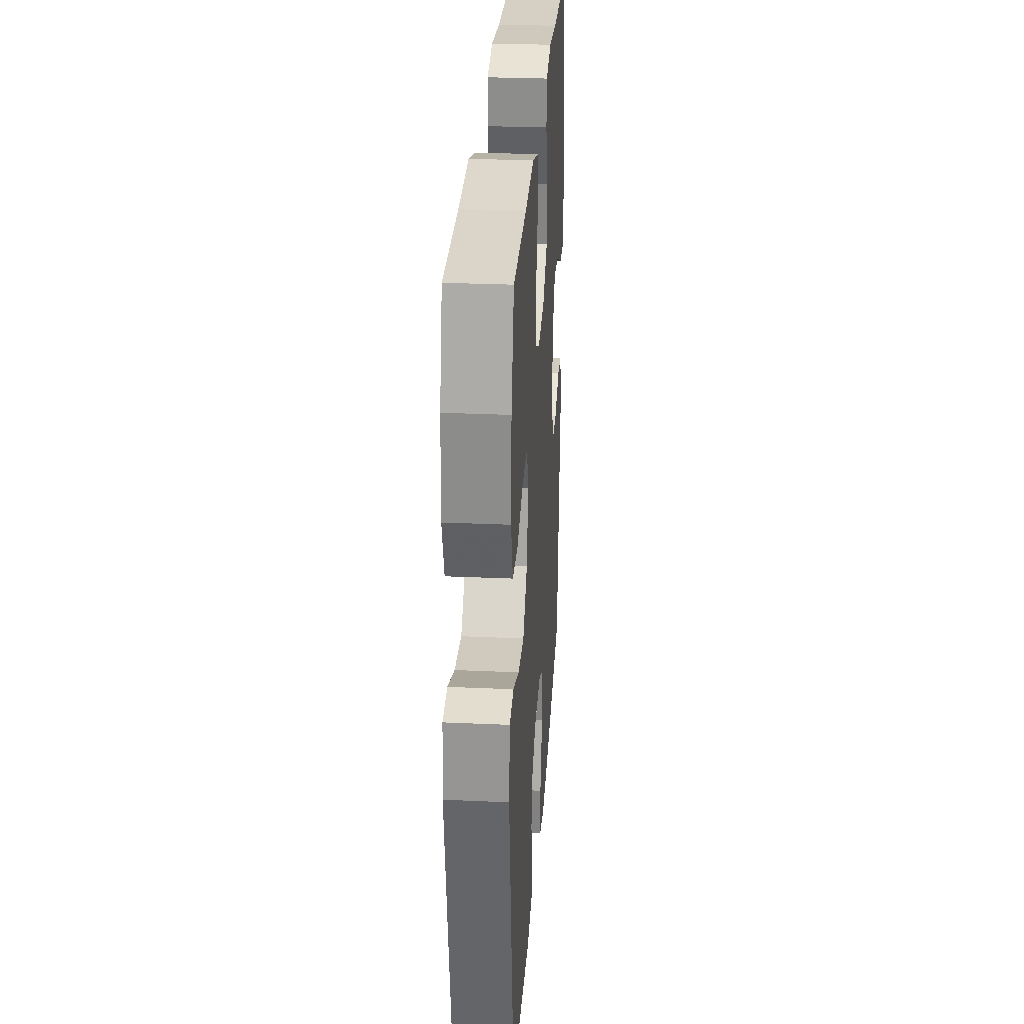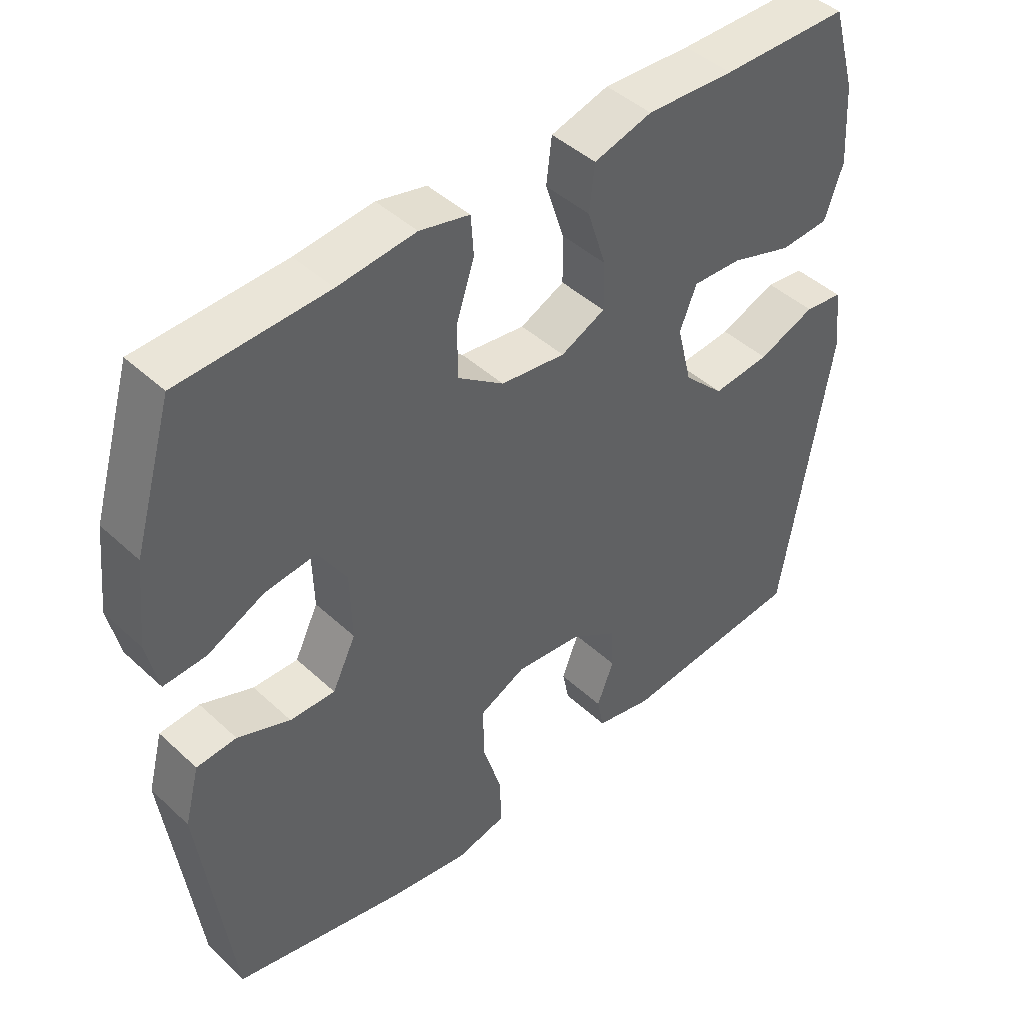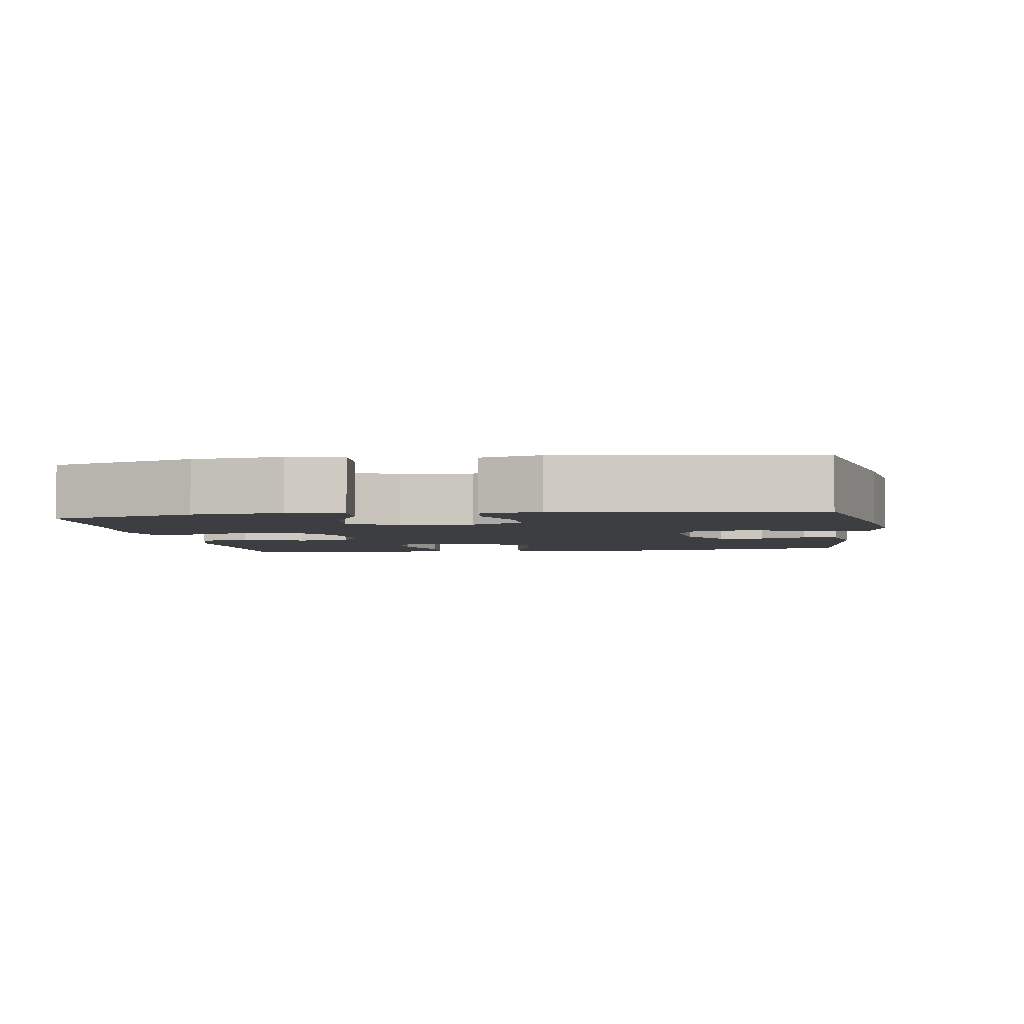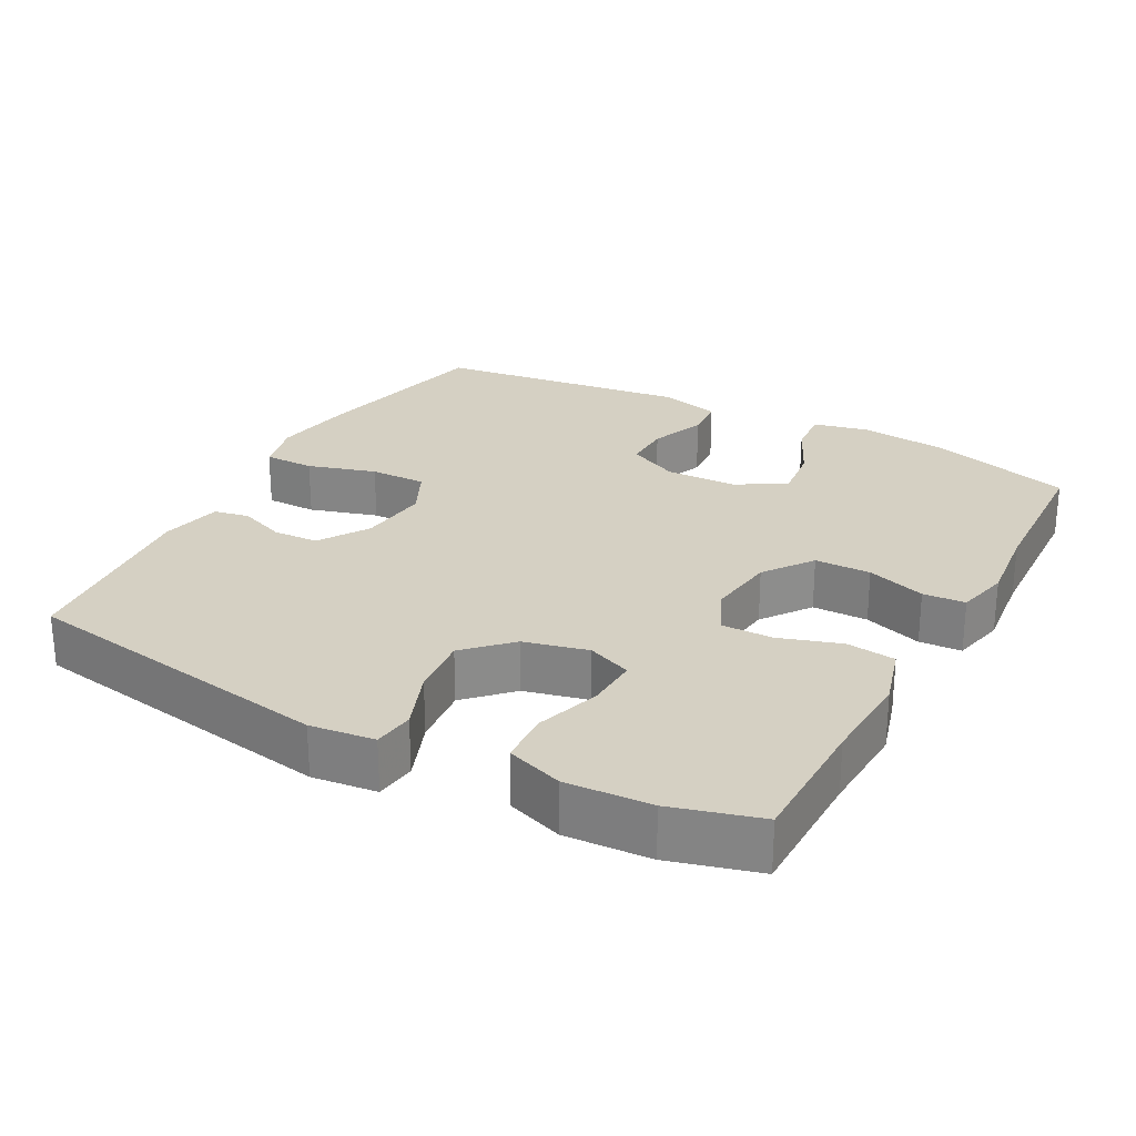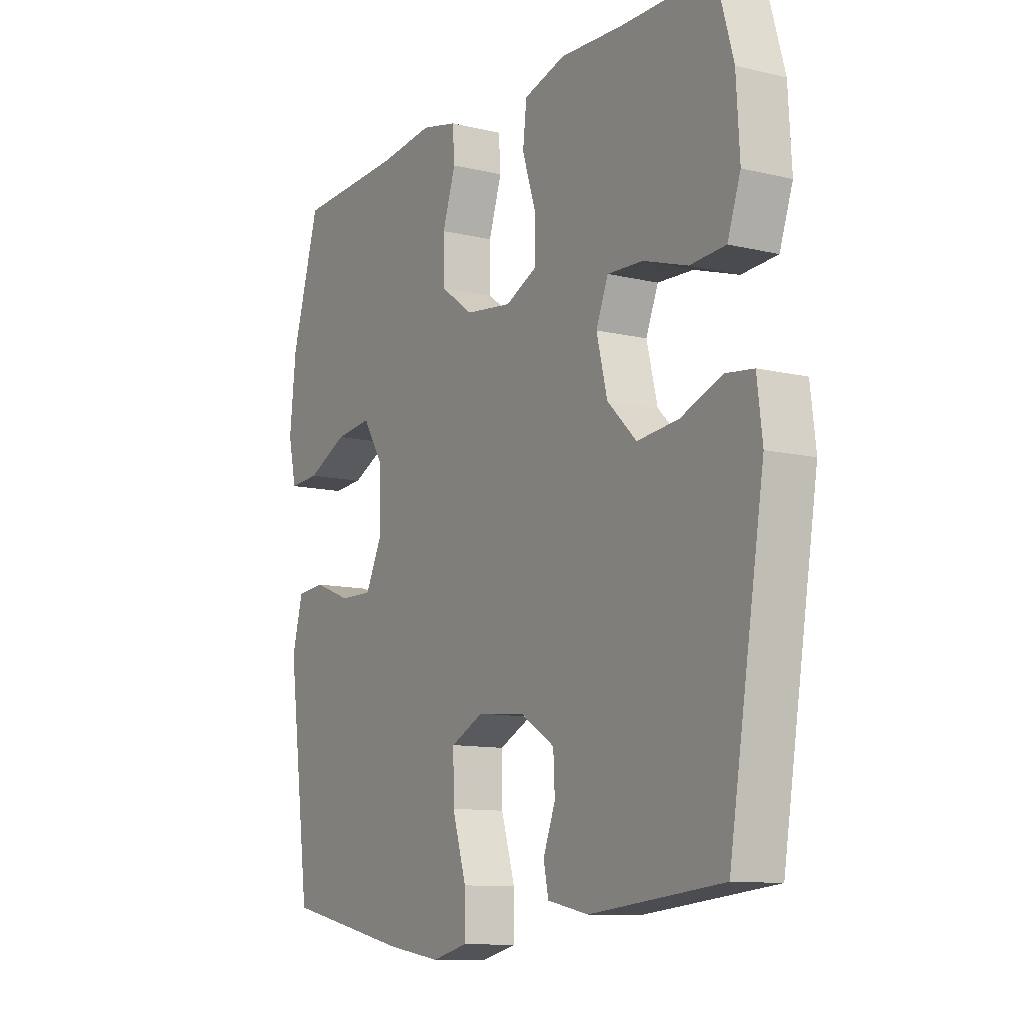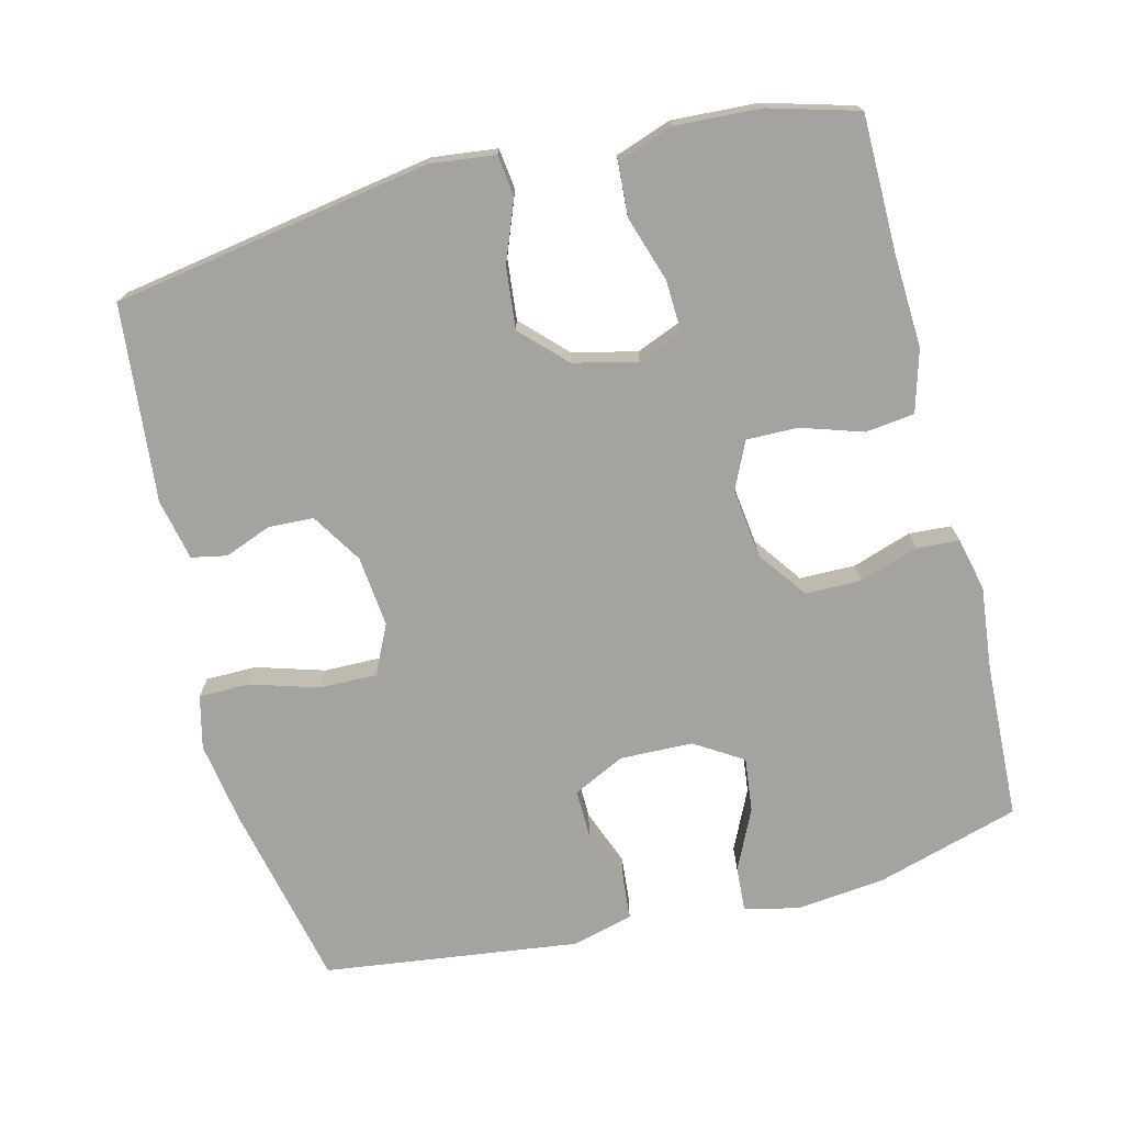
<metadata>
{"format":"obj","ext":"obj","renderer":"f3d","projection":"perspective","resolution":1024,"background":"white","views":[{"elev":28.8,"azim":-86.2,"up":"+Z"},{"elev":44.3,"azim":137.1,"up":"+Z"},{"elev":-3.6,"azim":98.4,"up":"+Y"},{"elev":26.0,"azim":-61.4,"up":"+Y"},{"elev":-10.9,"azim":-120.7,"up":"+Z"},{"elev":-73.0,"azim":-75.7,"up":"+Y"}]}
</metadata>
<code>
v -0.5 0.07 0.5
v -0.311 0.07 0.501
v -0.181 0.07 0.507
v -0.095 0.07 0.482
v -0.087 0.07 0.414
v -0.115 0.07 0.328
v -0.116 0.07 0.257
v -0.05 0.07 0.226
v 0.046 0.07 0.238
v 0.114 0.07 0.287
v 0.115 0.07 0.365
v 0.088 0.07 0.447
v 0.092 0.07 0.506
v 0.166 0.07 0.523
v 0.281 0.07 0.51
v 0.5 0.07 0.5
v 0.558 0.07 0.301
v 0.571 0.07 0.177
v 0.554 0.07 0.101
v 0.491 0.07 0.105
v 0.407 0.07 0.145
v 0.331 0.07 0.154
v 0.289 0.07 0.087
v 0.286 0.07 -0.014
v 0.321 0.07 -0.086
v 0.388 0.07 -0.085
v 0.466 0.07 -0.055
v 0.525 0.07 -0.06
v 0.547 0.07 -0.145
v 0.5 0.07 -0.5
v 0.241 0.07 -0.556
v 0.127 0.07 -0.574
v 0.053 0.07 -0.556
v 0.053 0.07 -0.485
v 0.082 0.07 -0.39
v 0.083 0.07 -0.311
v 0.015 0.07 -0.278
v -0.084 0.07 -0.288
v -0.154 0.07 -0.332
v -0.157 0.07 -0.395
v -0.132 0.07 -0.46
v -0.142 0.07 -0.509
v -0.227 0.07 -0.527
v -0.5 0.07 -0.5
v -0.573 0.07 -0.058
v -0.562 0.07 0.032
v -0.505 0.07 0.039
v -0.42 0.07 0.006
v -0.335 0.07 -0.003
v -0.275 0.07 0.056
v -0.253 0.07 0.145
v -0.278 0.07 0.207
v -0.351 0.07 0.204
v -0.442 0.07 0.175
v -0.515 0.07 0.18
v -0.542 0.07 0.258
v -0.535 0.07 0.377
v -0.5 0 0.5
v -0.311 0 0.501
v -0.181 0 0.507
v -0.095 0 0.482
v -0.087 0 0.414
v -0.115 0 0.328
v -0.116 0 0.257
v -0.05 0 0.226
v 0.046 0 0.238
v 0.114 0 0.287
v 0.115 0 0.365
v 0.088 0 0.447
v 0.092 0 0.506
v 0.166 0 0.523
v 0.281 0 0.51
v 0.5 0 0.5
v 0.558 0 0.301
v 0.571 0 0.177
v 0.554 0 0.101
v 0.491 0 0.105
v 0.407 0 0.145
v 0.331 0 0.154
v 0.289 0 0.087
v 0.286 0 -0.014
v 0.321 0 -0.086
v 0.388 0 -0.085
v 0.466 0 -0.055
v 0.525 0 -0.06
v 0.547 0 -0.145
v 0.5 0 -0.5
v 0.241 0 -0.556
v 0.127 0 -0.574
v 0.053 0 -0.556
v 0.053 0 -0.485
v 0.082 0 -0.39
v 0.083 0 -0.311
v 0.015 0 -0.278
v -0.084 0 -0.288
v -0.154 0 -0.332
v -0.157 0 -0.395
v -0.132 0 -0.46
v -0.142 0 -0.509
v -0.227 0 -0.527
v -0.5 0 -0.5
v -0.573 0 -0.058
v -0.562 0 0.032
v -0.505 0 0.039
v -0.42 0 0.006
v -0.335 0 -0.003
v -0.275 0 0.056
v -0.253 0 0.145
v -0.278 0 0.207
v -0.351 0 0.204
v -0.442 0 0.175
v -0.515 0 0.18
v -0.542 0 0.258
v -0.535 0 0.377
f 57 1 2
f 56 57 2
f 55 56 2
f 54 55 2
f 53 54 2
f 4 5 6
f 3 4 6
f 2 3 6
f 53 2 6
f 52 53 6
f 51 52 6 7
f 50 51 7 8
f 49 50 8 9
f 46 47 48
f 45 46 48
f 44 45 48
f 43 44 48
f 42 43 48
f 41 42 48
f 40 41 48
f 39 40 48 49
f 38 39 49 9
f 33 34 35
f 32 33 35
f 31 32 35
f 30 31 35
f 29 30 35
f 28 29 35
f 27 28 35
f 26 27 35
f 25 26 35 36
f 24 25 36 37
f 19 20 21
f 18 19 21
f 17 18 21
f 16 17 21
f 15 16 21
f 15 21 22
f 14 15 22
f 13 14 22
f 12 13 22
f 11 12 22
f 10 11 22 23
f 24 37 38
f 23 24 38
f 10 23 38
f 9 10 38
f 59 58 114
f 59 114 113
f 59 113 112
f 59 112 111
f 59 111 110
f 63 62 61
f 63 61 60
f 63 60 59
f 63 59 110
f 63 110 109
f 64 63 109 108
f 65 64 108 107
f 66 65 107 106
f 105 104 103
f 105 103 102
f 105 102 101
f 105 101 100
f 105 100 99
f 105 99 98
f 105 98 97
f 106 105 97 96
f 66 106 96 95
f 92 91 90
f 92 90 89
f 92 89 88
f 92 88 87
f 92 87 86
f 92 86 85
f 92 85 84
f 92 84 83
f 93 92 83 82
f 94 93 82 81
f 78 77 76
f 78 76 75
f 78 75 74
f 78 74 73
f 78 73 72
f 79 78 72
f 79 72 71
f 79 71 70
f 79 70 69
f 79 69 68
f 80 79 68 67
f 95 94 81
f 95 81 80
f 95 80 67
f 95 67 66
f 1 58 59 2
f 2 59 60 3
f 3 60 61 4
f 4 61 62 5
f 5 62 63 6
f 6 63 64 7
f 7 64 65 8
f 8 65 66 9
f 9 66 67 10
f 10 67 68 11
f 11 68 69 12
f 12 69 70 13
f 13 70 71 14
f 14 71 72 15
f 15 72 73 16
f 16 73 74 17
f 17 74 75 18
f 18 75 76 19
f 19 76 77 20
f 20 77 78 21
f 21 78 79 22
f 22 79 80 23
f 23 80 81 24
f 24 81 82 25
f 25 82 83 26
f 26 83 84 27
f 27 84 85 28
f 28 85 86 29
f 29 86 87 30
f 30 87 88 31
f 31 88 89 32
f 32 89 90 33
f 33 90 91 34
f 34 91 92 35
f 35 92 93 36
f 36 93 94 37
f 37 94 95 38
f 38 95 96 39
f 39 96 97 40
f 40 97 98 41
f 41 98 99 42
f 42 99 100 43
f 43 100 101 44
f 44 101 102 45
f 45 102 103 46
f 46 103 104 47
f 47 104 105 48
f 48 105 106 49
f 49 106 107 50
f 50 107 108 51
f 51 108 109 52
f 52 109 110 53
f 53 110 111 54
f 54 111 112 55
f 55 112 113 56
f 56 113 114 57
f 57 114 58 1

</code>
